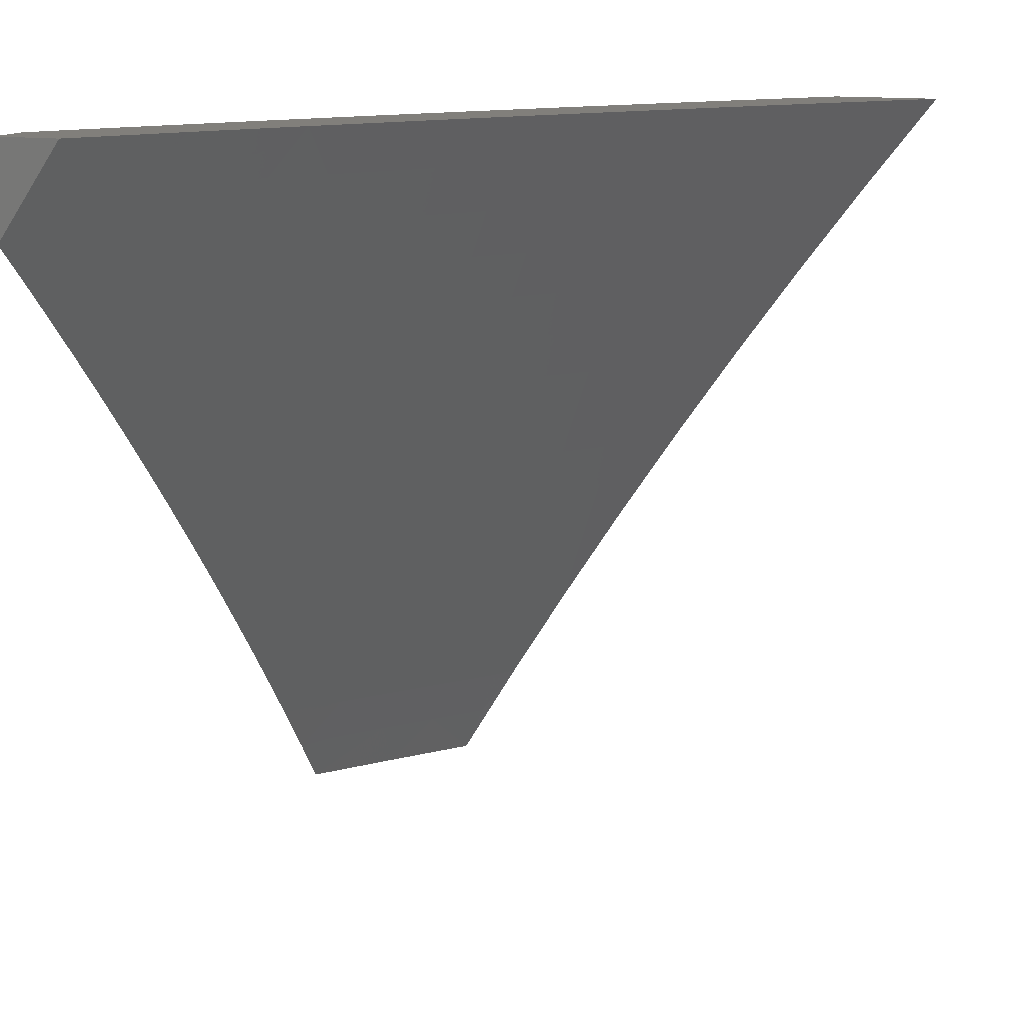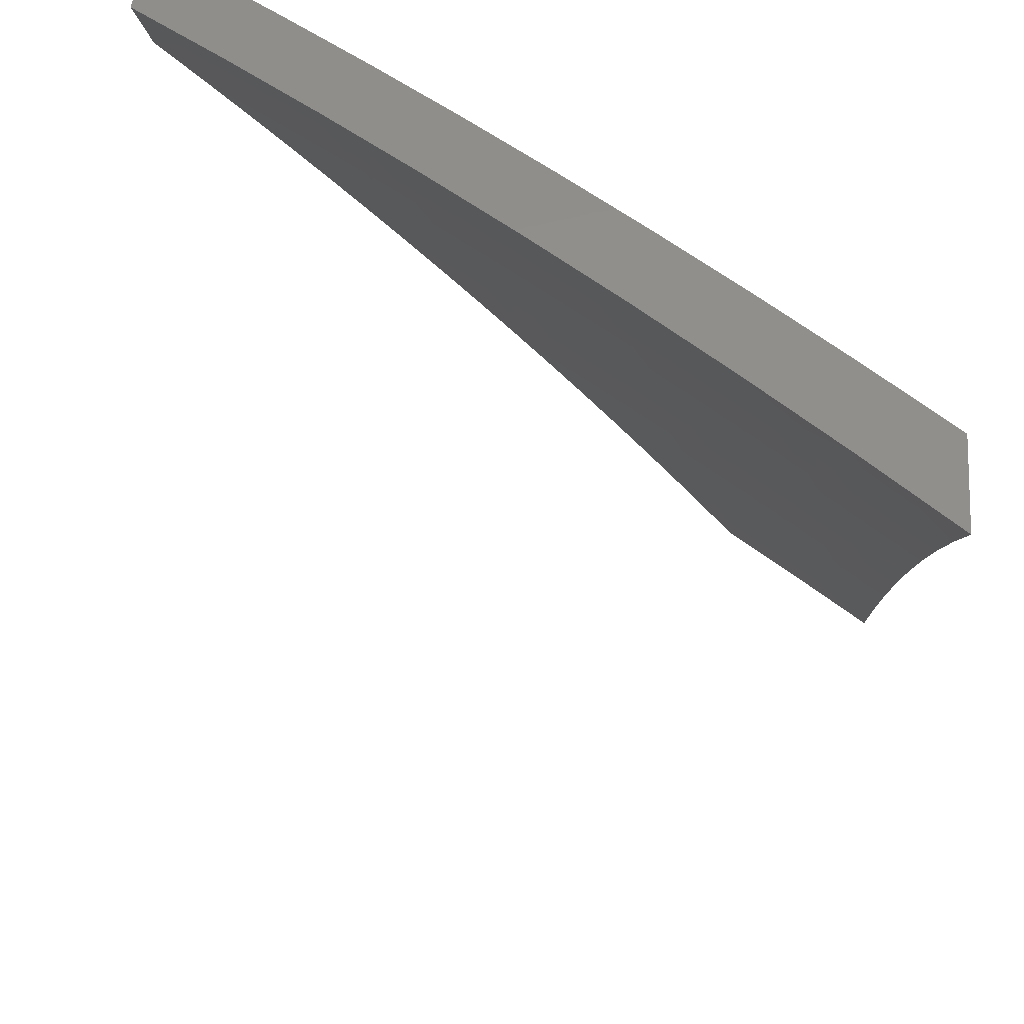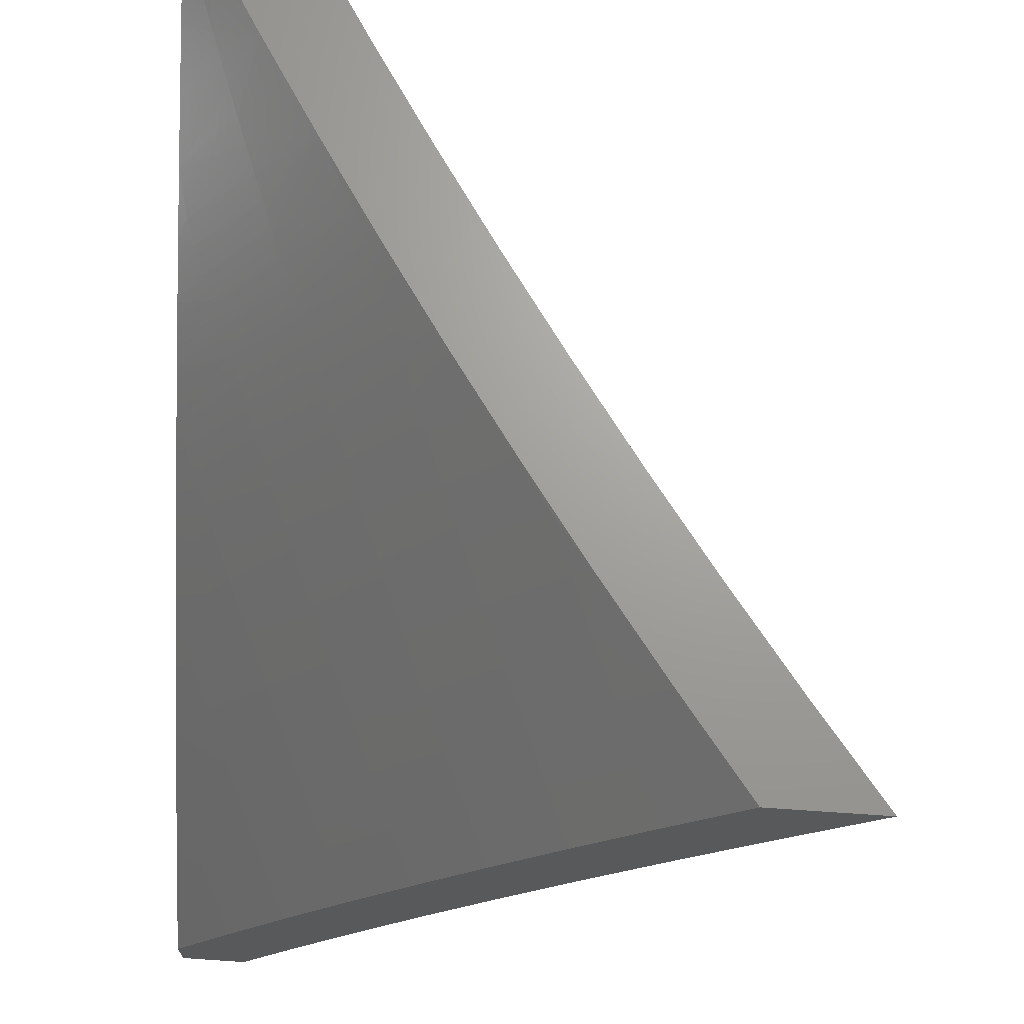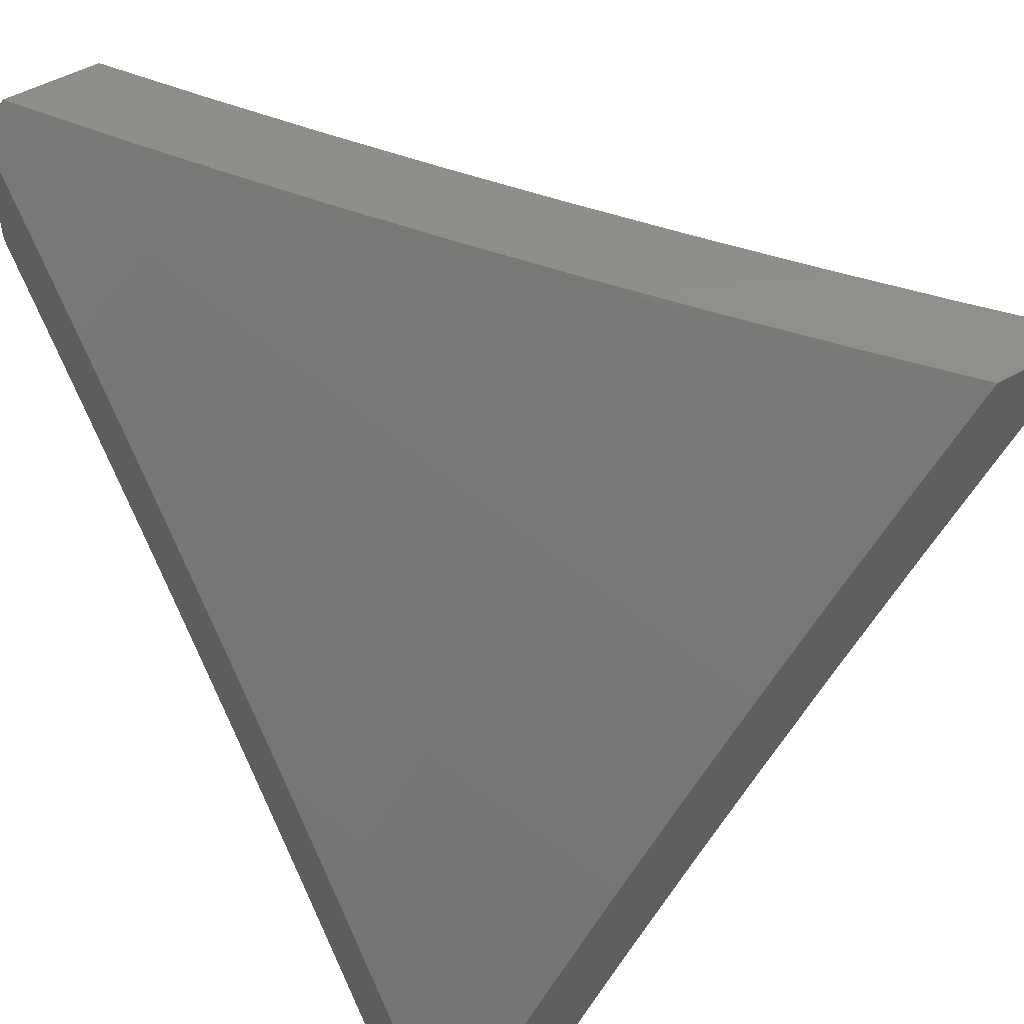
<metadata>
{"format":"stl","ext":"stl","renderer":"f3d","projection":"perspective","resolution":1024,"background":"white","views":[{"elev":13.1,"azim":20.8,"up":"+Z"},{"elev":48.8,"azim":95.2,"up":"+Z"},{"elev":68.5,"azim":3.9,"up":"+Y"},{"elev":48.3,"azim":-33.0,"up":"+Y"}]}
</metadata>
<code>
# stl→obj: 290 verts, 576 faces
v -7.921 5.899 5
v -7.917 5.855 5.064
v -8 5.796 5
v -7.969 5.787 5.064
v -8 5.75 5.059
v -7.945 5.769 5.127
v -8 5.704 5.117
v -7.996 5.701 5.127
v -8 5.657 5.174
v -7.971 5.683 5.19
v -8 5.61 5.231
v -7.945 5.665 5.254
v -7.996 5.596 5.254
v -7.92 5.646 5.317
v -7.97 5.578 5.317
v -7.894 5.628 5.38
v -7.944 5.56 5.38
v -7.867 5.609 5.442
v -7.917 5.541 5.442
v -7.84 5.59 5.505
v -7.89 5.522 5.505
v -7.813 5.57 5.568
v -7.863 5.503 5.568
v -7.786 5.551 5.63
v -7.836 5.484 5.63
v -7.758 5.531 5.692
v -7.808 5.464 5.692
v -7.73 5.511 5.754
v -7.779 5.444 5.754
v -7.702 5.491 5.816
v -7.751 5.424 5.816
v -7.673 5.47 5.877
v -7.722 5.404 5.877
v -7.644 5.449 5.939
v -7.693 5.384 5.939
v -7.645 5.387 6
v -7.741 5.318 5.939
v -7.738 5.26 6
v -7.788 5.251 5.939
v -7.835 5.184 5.939
v -7.864 5.204 5.877
v -7.911 5.137 5.877
v -7.94 5.156 5.816
v -7.986 5.088 5.816
v -8 5.107 5.777
v -8 5.054 5.829
v -7.956 5.069 5.877
v -8 5 5.88
v -7.926 5.05 5.939
v -7.916 5 6
v -7.881 5.117 5.939
v -7.828 5.131 6
v -7.864 5.923 5.064
v -7.841 6 5
v -7.811 5.99 5.064
v -7.762 6 5.13
v -7.786 5.972 5.127
v -7.762 5.953 5.19
v -7.84 5.904 5.127
v -7.815 5.886 5.19
v -7.893 5.837 5.127
v -7.868 5.819 5.19
v -7.92 5.751 5.19
v -7.681 6 5.258
v -7.737 5.934 5.254
v -7.79 5.867 5.254
v -7.843 5.8 5.254
v -7.895 5.732 5.254
v -7.597 6 5.385
v -7.659 5.981 5.317
v -7.712 5.915 5.317
v -7.512 6 5.511
v -7.608 5.941 5.442
v -7.633 5.961 5.38
v -7.425 6 5.635
v -7.502 5.965 5.568
v -7.528 5.986 5.505
v -7.582 5.921 5.505
v -7.661 5.875 5.442
v -7.635 5.855 5.505
v -7.714 5.809 5.442
v -7.687 5.789 5.505
v -7.765 5.743 5.442
v -7.739 5.723 5.505
v -7.817 5.676 5.442
v -7.79 5.657 5.505
v -7.336 6 5.758
v -7.396 5.987 5.692
v -7.449 5.923 5.692
v -7.476 5.944 5.63
v -7.529 5.88 5.63
v -7.556 5.9 5.568
v -7.608 5.835 5.568
v -7.245 6 5.88
v -7.342 5.943 5.816
v -7.369 5.965 5.754
v -7.152 6 6
v -7.233 5.961 5.939
v -7.261 5.984 5.877
v -7.314 5.921 5.877
v -7.395 5.88 5.816
v -7.367 5.858 5.877
v -7.448 5.816 5.816
v -7.42 5.794 5.877
v -7.5 5.752 5.816
v -7.472 5.73 5.877
v -7.551 5.687 5.816
v -7.523 5.666 5.877
v -7.602 5.622 5.816
v -7.574 5.601 5.877
v -7.652 5.556 5.816
v -7.624 5.536 5.877
v -7.255 5.881 6
v -7.287 5.899 5.939
v -7.34 5.836 5.939
v -7.355 5.76 6
v -7.392 5.772 5.939
v -7.443 5.708 5.939
v -7.454 5.637 6
v -7.495 5.644 5.939
v -7.545 5.58 5.939
v -7.551 5.513 6
v -7.595 5.515 5.939
v -7.97 5.175 5.754
v -8 5.159 5.724
v -7.999 5.194 5.692
v -8 5.212 5.672
v -7.952 5.262 5.692
v -7.98 5.281 5.63
v -7.904 5.33 5.692
v -7.933 5.349 5.63
v -7.856 5.397 5.692
v -7.884 5.416 5.63
v -8 5.263 5.618
v -8 5.314 5.564
v -7.961 5.368 5.568
v -7.912 5.435 5.568
v -8 5.365 5.51
v -7.988 5.386 5.505
v -7.94 5.454 5.505
v -8 5.415 5.455
v -7.967 5.473 5.442
v -8 5.464 5.4
v -7.994 5.491 5.38
v -8 5.513 5.344
v -8 5.562 5.288
v -7.869 5.714 5.317
v -7.817 5.781 5.317
v -7.765 5.848 5.317
v -7.843 5.695 5.38
v -7.792 5.762 5.38
v -7.739 5.829 5.38
v -7.687 5.895 5.38
v -7.763 5.637 5.568
v -7.712 5.703 5.568
v -7.661 5.769 5.568
v -7.736 5.617 5.63
v -7.685 5.683 5.63
v -7.634 5.749 5.63
v -7.582 5.815 5.63
v -7.708 5.597 5.692
v -7.658 5.663 5.692
v -7.607 5.729 5.692
v -7.555 5.794 5.692
v -7.502 5.859 5.692
v -7.68 5.577 5.754
v -7.63 5.643 5.754
v -7.579 5.708 5.754
v -7.527 5.773 5.754
v -7.475 5.837 5.754
v -7.422 5.901 5.754
v -7.77 5.338 5.877
v -7.818 5.271 5.877
v -7.799 5.358 5.816
v -7.847 5.291 5.816
v -7.894 5.223 5.816
v -7.828 5.378 5.754
v -7.876 5.31 5.754
v -7.923 5.243 5.754
v -8 5.959 5
v -7.979 5.962 5.032
v -7.968 6 5
v -7.967 5.953 5.064
v -7.955 5.944 5.095
v -8 5.908 5.067
v -8 5.856 5.133
v -8 5.804 5.199
v -7.93 5.926 5.159
v -7.943 5.935 5.127
v -7.89 6 5.13
v -8 5.751 5.264
v -7.987 5.776 5.254
v -7.906 5.908 5.222
v -7.918 5.917 5.19
v -7.975 5.767 5.285
v -8 5.697 5.329
v -7.962 5.758 5.317
v -7.949 5.749 5.348
v -7.868 5.88 5.317
v -7.856 5.87 5.348
v -7.76 5.991 5.348
v -7.843 5.861 5.38
v -7.747 5.981 5.38
v -7.83 5.851 5.411
v -7.735 5.971 5.411
v -7.817 5.841 5.442
v -7.722 5.961 5.442
v -7.804 5.832 5.474
v -7.709 5.951 5.474
v -7.791 5.822 5.505
v -7.696 5.941 5.505
v -7.778 5.812 5.536
v -7.683 5.931 5.536
v -7.765 5.802 5.567
v -7.67 5.921 5.567
v -7.738 5.782 5.63
v -7.644 5.901 5.63
v -7.711 5.762 5.692
v -7.617 5.88 5.692
v -7.684 5.742 5.754
v -7.59 5.86 5.754
v -7.656 5.721 5.816
v -7.562 5.839 5.816
v -7.628 5.7 5.877
v -7.535 5.817 5.877
v -7.6 5.679 5.939
v -7.507 5.796 5.939
v -7.57 5.659 6
v -7.479 5.774 6
v -8 5.643 5.393
v -7.936 5.739 5.38
v -7.923 5.73 5.411
v -8 5.588 5.456
v -7.91 5.72 5.442
v -7.897 5.711 5.474
v -7.987 5.59 5.474
v -8 5.532 5.519
v -7.974 5.58 5.505
v -7.96 5.571 5.536
v -7.884 5.701 5.505
v -7.87 5.692 5.536
v -8 5.475 5.582
v -7.947 5.562 5.567
v -7.857 5.682 5.567
v -7.92 5.542 5.63
v -8 5.418 5.643
v -7.892 5.523 5.692
v -7.979 5.402 5.692
v -7.951 5.383 5.754
v -8 5.361 5.704
v -8 5.302 5.765
v -7.922 5.364 5.816
v -8 5.243 5.824
v -7.893 5.344 5.877
v -7.978 5.223 5.877
v -7.948 5.204 5.939
v -8 5.183 5.884
v -8 5.123 5.942
v -8 5.062 6
v -7.918 5.184 6
v -7.863 5.325 5.939
v -7.834 5.305 6
v -7.778 5.443 5.939
v -7.748 5.424 6
v -7.69 5.562 5.939
v -7.66 5.542 6
v -7.413 5.91 5.939
v -7.385 5.888 6
v -7.382 6 5.88
v -7.29 6 6
v -7.471 6 5.758
v -7.468 5.953 5.816
v -7.441 5.932 5.877
v -7.559 6 5.635
v -7.522 5.996 5.692
v -7.495 5.975 5.754
v -7.645 6 5.511
v -7.728 6 5.385
v -7.81 6 5.258
v -7.893 5.898 5.254
v -7.881 5.889 5.285
v -7.83 5.663 5.63
v -7.803 5.643 5.692
v -7.775 5.623 5.754
v -7.864 5.503 5.754
v -7.747 5.603 5.816
v -7.836 5.484 5.816
v -7.719 5.582 5.877
v -7.807 5.464 5.877
v -8 5 6
f 1 2 3
f 3 2 4
f 3 4 5
f 5 4 6
f 5 6 7
f 7 6 8
f 7 8 9
f 9 8 10
f 9 10 11
f 11 10 12
f 11 12 13
f 13 12 14
f 13 14 15
f 15 14 16
f 15 16 17
f 17 16 18
f 17 18 19
f 19 18 20
f 19 20 21
f 21 20 22
f 21 22 23
f 23 22 24
f 23 24 25
f 25 24 26
f 25 26 27
f 27 26 28
f 27 28 29
f 29 28 30
f 29 30 31
f 31 30 32
f 31 32 33
f 33 32 34
f 33 34 35
f 35 34 36
f 35 36 37
f 37 36 38
f 37 38 39
f 39 38 40
f 39 40 41
f 41 40 42
f 41 42 43
f 43 42 44
f 43 44 45
f 45 44 46
f 46 44 47
f 46 47 48
f 48 47 49
f 48 49 50
f 50 49 51
f 50 51 52
f 52 51 40
f 52 40 38
f 2 1 53
f 53 1 54
f 53 54 55
f 55 54 56
f 55 56 57
f 57 56 58
f 57 58 59
f 59 58 60
f 59 60 61
f 61 60 62
f 61 62 6
f 6 62 63
f 6 63 8
f 8 63 10
f 56 64 58
f 58 64 65
f 58 65 60
f 60 65 66
f 60 66 62
f 62 66 67
f 62 67 63
f 63 67 68
f 63 68 10
f 10 68 12
f 69 70 64
f 64 70 71
f 64 71 65
f 65 71 66
f 72 73 69
f 69 73 74
f 69 74 70
f 70 74 71
f 75 76 72
f 72 76 77
f 72 77 73
f 73 77 78
f 73 78 79
f 79 78 80
f 79 80 81
f 81 80 82
f 81 82 83
f 83 82 84
f 83 84 85
f 85 84 86
f 85 86 18
f 18 86 20
f 87 88 75
f 75 88 89
f 75 89 90
f 90 89 91
f 90 91 92
f 92 91 93
f 92 93 80
f 80 93 82
f 94 95 87
f 87 95 96
f 87 96 88
f 88 96 89
f 97 98 94
f 94 98 99
f 94 99 95
f 95 99 100
f 95 100 101
f 101 100 102
f 101 102 103
f 103 102 104
f 103 104 105
f 105 104 106
f 105 106 107
f 107 106 108
f 107 108 109
f 109 108 110
f 109 110 111
f 111 110 112
f 111 112 30
f 30 112 32
f 97 113 98
f 98 113 114
f 98 114 100
f 100 114 102
f 114 113 115
f 115 113 116
f 115 116 117
f 117 116 118
f 117 118 106
f 106 118 108
f 116 119 118
f 118 119 120
f 118 120 108
f 108 120 110
f 120 119 121
f 121 119 122
f 121 122 123
f 123 122 34
f 123 34 32
f 122 36 34
f 43 45 124
f 124 45 125
f 124 125 126
f 126 125 127
f 126 127 128
f 128 127 129
f 128 129 130
f 130 129 131
f 130 131 132
f 132 131 133
f 132 133 27
f 27 133 25
f 127 134 129
f 129 134 135
f 129 135 131
f 131 135 136
f 131 136 133
f 133 136 137
f 133 137 25
f 25 137 23
f 135 138 136
f 136 138 139
f 136 139 137
f 137 139 140
f 137 140 23
f 23 140 21
f 138 141 139
f 139 141 140
f 140 141 142
f 142 141 143
f 142 143 144
f 144 143 145
f 144 145 17
f 17 145 15
f 145 146 15
f 15 146 13
f 146 11 13
f 61 6 4
f 14 12 147
f 147 12 68
f 147 68 148
f 148 68 67
f 148 67 149
f 149 67 66
f 149 66 71
f 16 14 150
f 150 14 147
f 150 147 151
f 151 147 148
f 151 148 152
f 152 148 149
f 152 149 153
f 153 149 71
f 153 71 74
f 18 16 85
f 85 16 150
f 85 150 83
f 83 150 151
f 83 151 81
f 81 151 152
f 81 152 79
f 79 152 153
f 79 153 73
f 73 153 74
f 22 20 154
f 154 20 86
f 154 86 155
f 155 86 84
f 155 84 156
f 156 84 82
f 156 82 93
f 24 22 157
f 157 22 154
f 157 154 158
f 158 154 155
f 158 155 159
f 159 155 156
f 159 156 160
f 160 156 93
f 160 93 91
f 26 24 161
f 161 24 157
f 161 157 162
f 162 157 158
f 162 158 163
f 163 158 159
f 163 159 164
f 164 159 160
f 164 160 165
f 165 160 91
f 165 91 89
f 28 26 166
f 166 26 161
f 166 161 167
f 167 161 162
f 167 162 168
f 168 162 163
f 168 163 169
f 169 163 164
f 169 164 170
f 170 164 165
f 170 165 171
f 171 165 89
f 171 89 96
f 30 28 111
f 111 28 166
f 111 166 109
f 109 166 167
f 109 167 107
f 107 167 168
f 107 168 105
f 105 168 169
f 105 169 103
f 103 169 170
f 103 170 101
f 101 170 171
f 101 171 95
f 95 171 96
f 121 123 112
f 112 123 32
f 121 112 110
f 53 59 2
f 2 59 61
f 2 61 4
f 55 57 53
f 53 57 59
f 121 110 120
f 92 80 78
f 117 106 104
f 77 76 78
f 78 76 92
f 115 117 104
f 115 104 102
f 75 90 76
f 76 90 92
f 114 115 102
f 98 100 99
f 33 35 172
f 172 35 37
f 172 37 173
f 173 37 39
f 173 39 41
f 31 33 174
f 174 33 172
f 174 172 175
f 175 172 173
f 175 173 176
f 176 173 41
f 176 41 43
f 132 27 29
f 29 31 177
f 177 31 174
f 177 174 178
f 178 174 175
f 178 175 179
f 179 175 176
f 179 176 124
f 124 176 43
f 144 17 19
f 140 142 21
f 21 142 19
f 142 144 19
f 178 130 177
f 177 130 132
f 177 132 29
f 130 178 128
f 128 178 179
f 128 179 126
f 126 179 124
f 40 51 42
f 42 51 47
f 42 47 44
f 49 47 51
f 180 181 182
f 182 181 183
f 182 183 184
f 184 183 185
f 184 185 186
f 180 185 181
f 181 185 183
f 187 188 186
f 186 188 189
f 186 189 184
f 184 189 190
f 184 190 182
f 191 192 187
f 187 192 193
f 187 193 194
f 194 193 190
f 194 190 188
f 188 190 189
f 192 191 195
f 195 191 196
f 195 196 197
f 197 196 198
f 197 198 199
f 199 198 200
f 199 200 201
f 201 200 202
f 201 202 203
f 203 202 204
f 203 204 205
f 205 204 206
f 205 206 207
f 207 206 208
f 207 208 209
f 209 208 210
f 209 210 211
f 211 210 212
f 211 212 213
f 213 212 214
f 213 214 215
f 215 214 216
f 215 216 217
f 217 216 218
f 217 218 219
f 219 218 220
f 219 220 221
f 221 220 222
f 221 222 223
f 223 222 224
f 223 224 225
f 225 224 226
f 225 226 227
f 227 226 228
f 227 228 229
f 196 230 198
f 198 230 231
f 198 231 200
f 200 231 202
f 231 230 232
f 232 230 233
f 232 233 234
f 234 233 235
f 234 235 206
f 206 235 208
f 235 233 236
f 236 233 237
f 236 237 238
f 238 237 239
f 238 239 240
f 240 239 241
f 240 241 210
f 210 241 212
f 237 242 239
f 239 242 243
f 239 243 241
f 241 243 244
f 241 244 212
f 212 244 214
f 243 242 245
f 245 242 246
f 245 246 247
f 247 246 248
f 247 248 249
f 249 248 250
f 249 250 251
f 246 250 248
f 249 251 252
f 252 251 253
f 252 253 254
f 254 253 255
f 254 255 256
f 256 255 257
f 256 257 258
f 253 257 255
f 259 260 258
f 258 260 256
f 256 260 261
f 261 260 262
f 261 262 263
f 263 262 264
f 263 264 265
f 265 264 266
f 265 266 226
f 226 266 228
f 227 229 267
f 267 229 268
f 267 268 269
f 269 268 270
f 271 272 269
f 269 272 273
f 269 273 267
f 267 273 227
f 274 275 271
f 271 275 276
f 271 276 272
f 272 276 223
f 272 223 225
f 277 215 274
f 274 215 217
f 274 217 219
f 278 209 277
f 277 209 211
f 277 211 213
f 279 201 278
f 278 201 203
f 278 203 205
f 190 193 279
f 279 193 280
f 279 280 281
f 281 280 195
f 281 195 197
f 187 194 188
f 195 280 192
f 192 280 193
f 201 279 199
f 199 279 281
f 199 281 197
f 234 206 204
f 231 232 202
f 202 232 204
f 232 234 204
f 240 210 208
f 240 208 235
f 216 214 282
f 282 214 244
f 282 244 245
f 245 244 243
f 218 216 283
f 283 216 282
f 283 282 247
f 247 282 245
f 220 218 284
f 284 218 283
f 284 283 285
f 285 283 247
f 285 247 249
f 222 220 286
f 286 220 284
f 286 284 287
f 287 284 285
f 287 285 252
f 252 285 249
f 265 226 224
f 224 222 288
f 288 222 286
f 288 286 289
f 289 286 287
f 289 287 254
f 254 287 252
f 272 225 273
f 273 225 227
f 223 276 221
f 221 276 275
f 221 275 219
f 219 275 274
f 277 213 215
f 278 205 207
f 207 209 278
f 238 240 235
f 236 238 235
f 263 265 288
f 288 265 224
f 263 288 289
f 261 263 289
f 261 289 254
f 256 261 254
f 52 260 50
f 50 260 259
f 50 259 290
f 260 52 262
f 262 52 38
f 262 38 264
f 264 38 36
f 264 36 266
f 266 36 122
f 266 122 228
f 228 122 119
f 228 119 229
f 229 119 116
f 229 116 268
f 268 116 113
f 268 113 270
f 270 113 97
f 97 94 270
f 270 94 269
f 269 94 87
f 269 87 271
f 271 87 75
f 271 75 274
f 274 75 72
f 274 72 277
f 277 72 69
f 277 69 278
f 278 69 64
f 278 64 279
f 279 64 56
f 279 56 190
f 190 56 54
f 190 54 182
f 54 1 182
f 182 1 180
f 180 1 3
f 48 50 290
f 5 186 3
f 3 186 185
f 3 185 180
f 186 5 187
f 187 5 7
f 187 7 9
f 187 9 191
f 191 9 11
f 191 11 196
f 196 11 146
f 196 146 230
f 230 146 145
f 230 145 233
f 233 145 143
f 233 143 237
f 237 143 141
f 237 141 242
f 242 141 138
f 242 138 246
f 246 138 135
f 246 135 250
f 250 135 134
f 250 134 251
f 251 134 127
f 251 127 125
f 251 125 253
f 253 125 45
f 253 45 257
f 257 45 46
f 257 46 258
f 258 46 48
f 258 48 259
f 259 48 290

</code>
